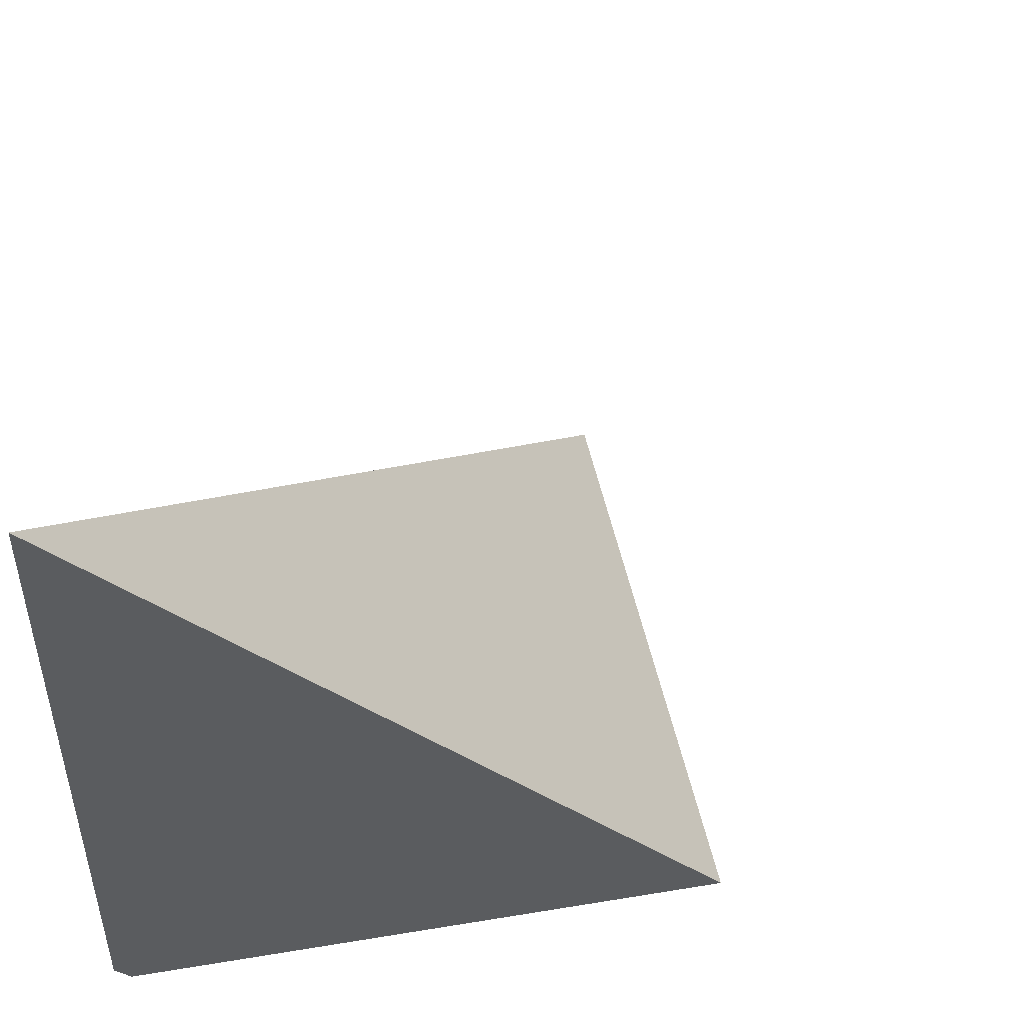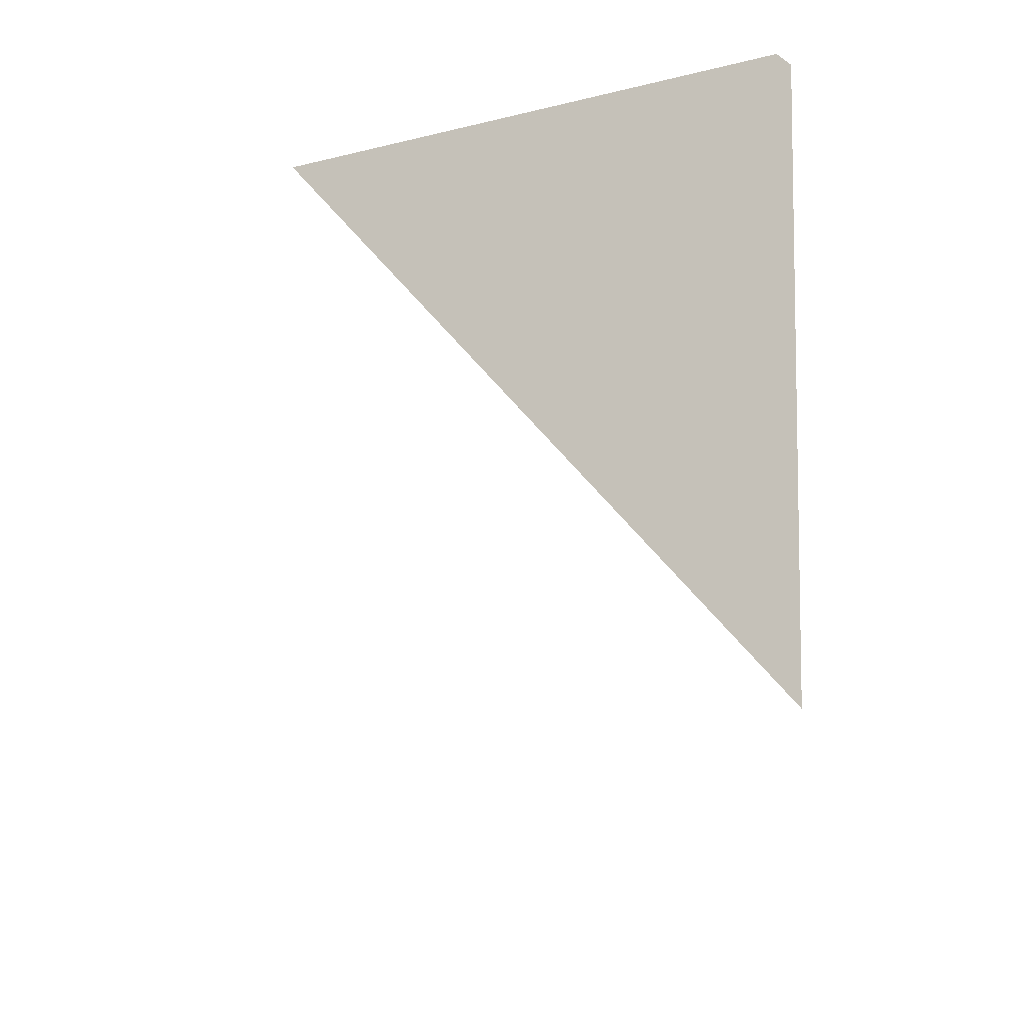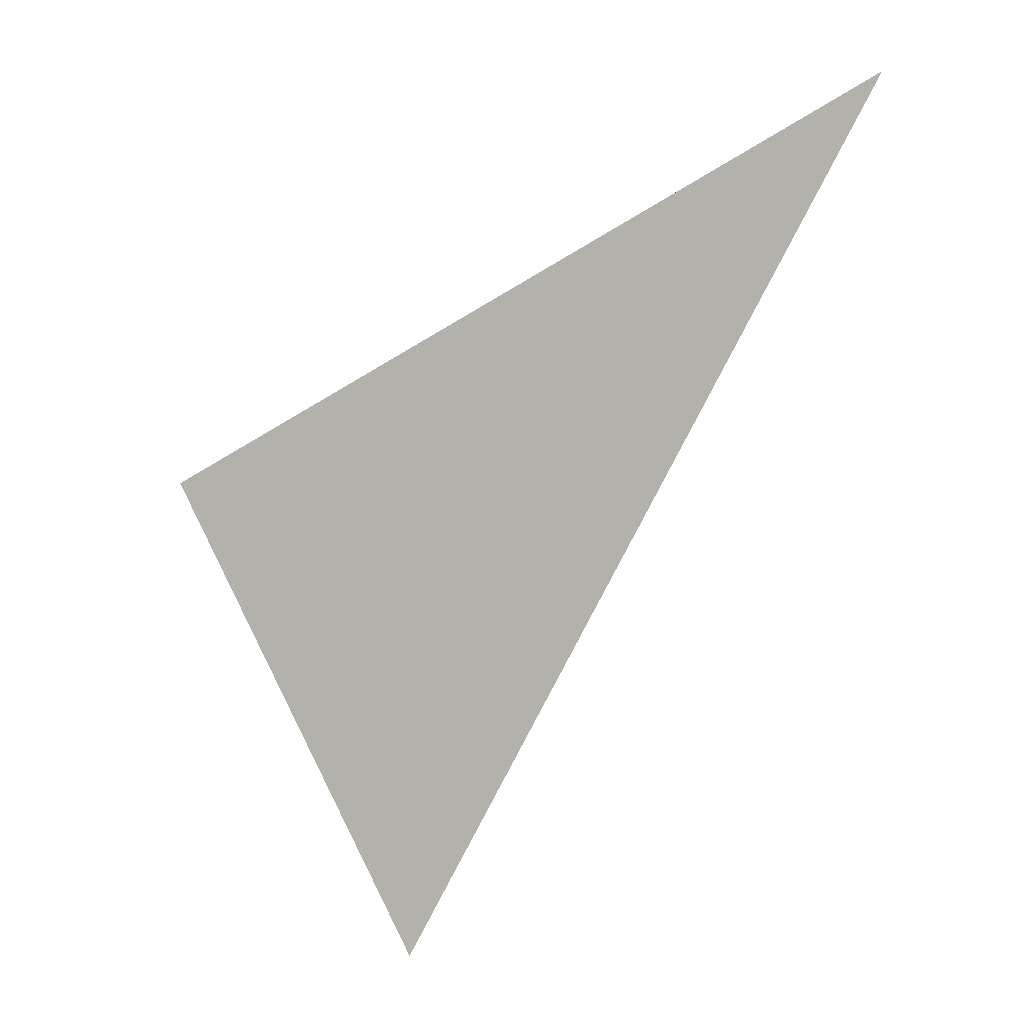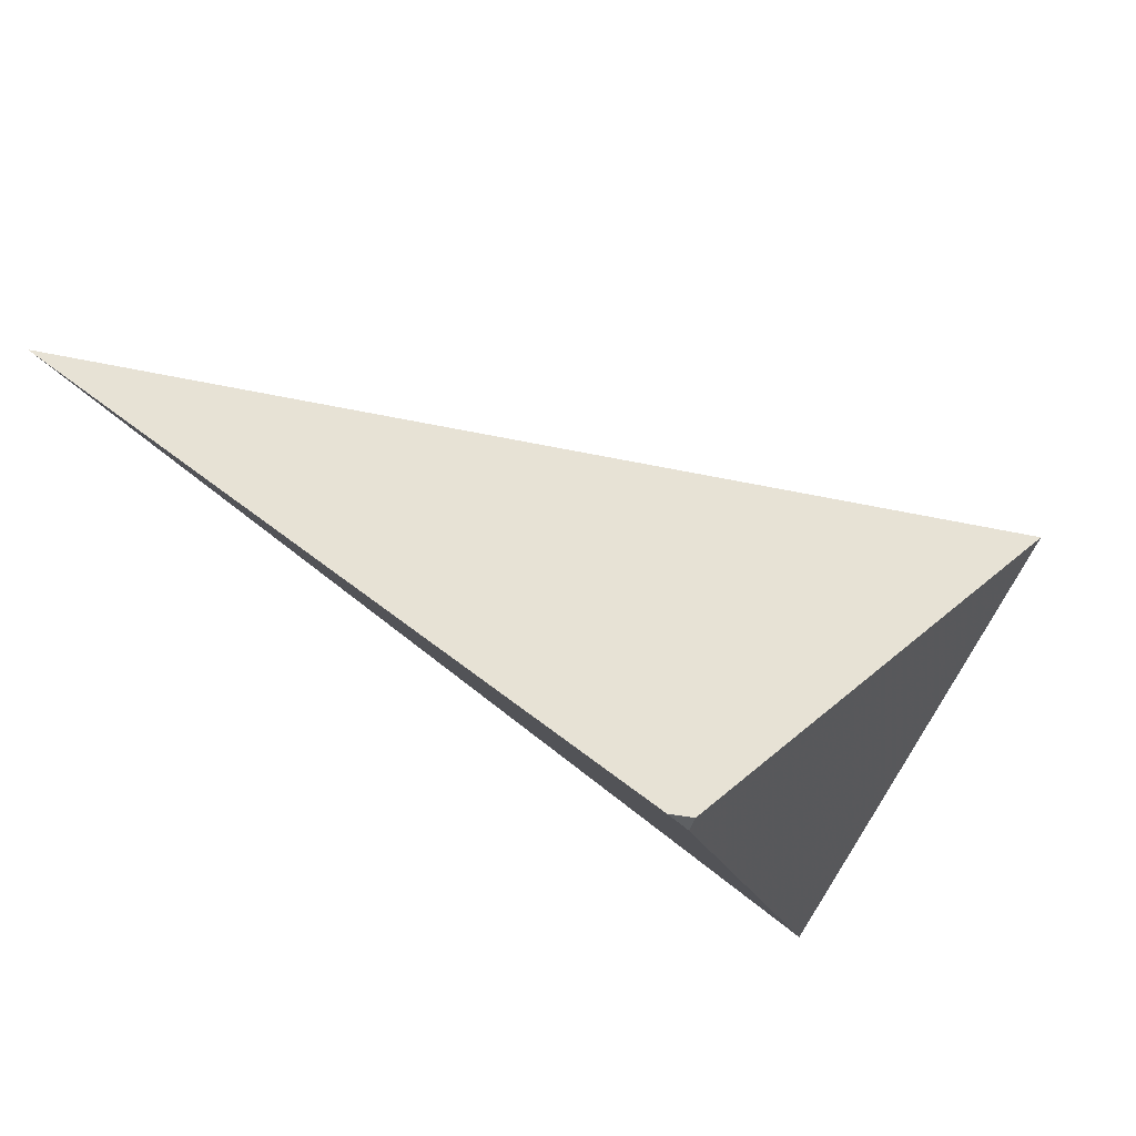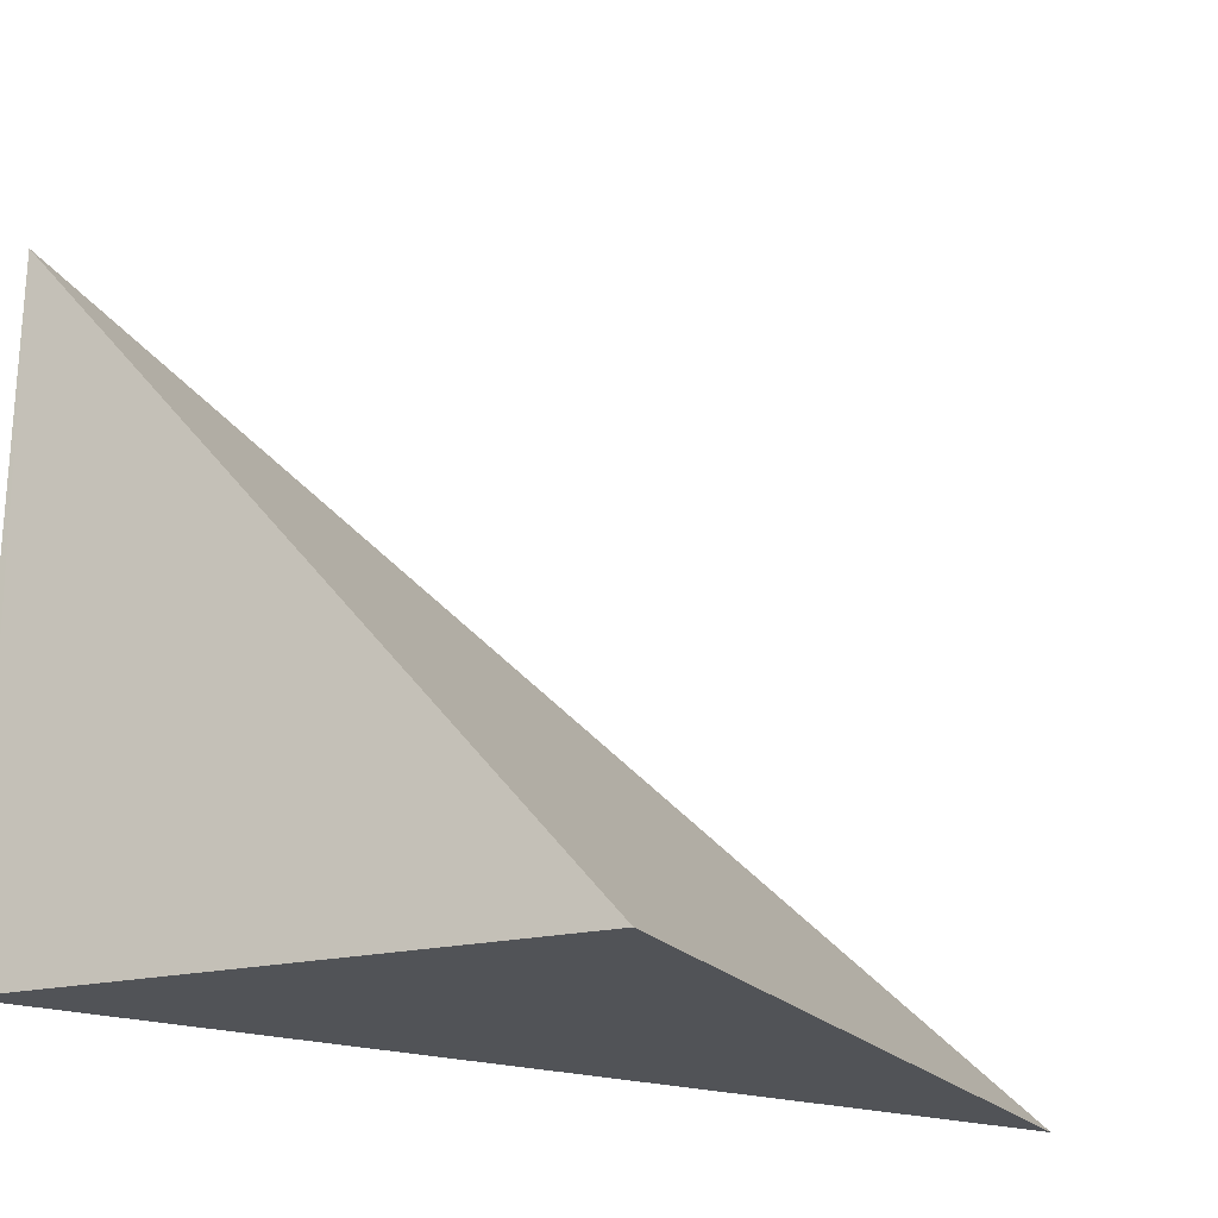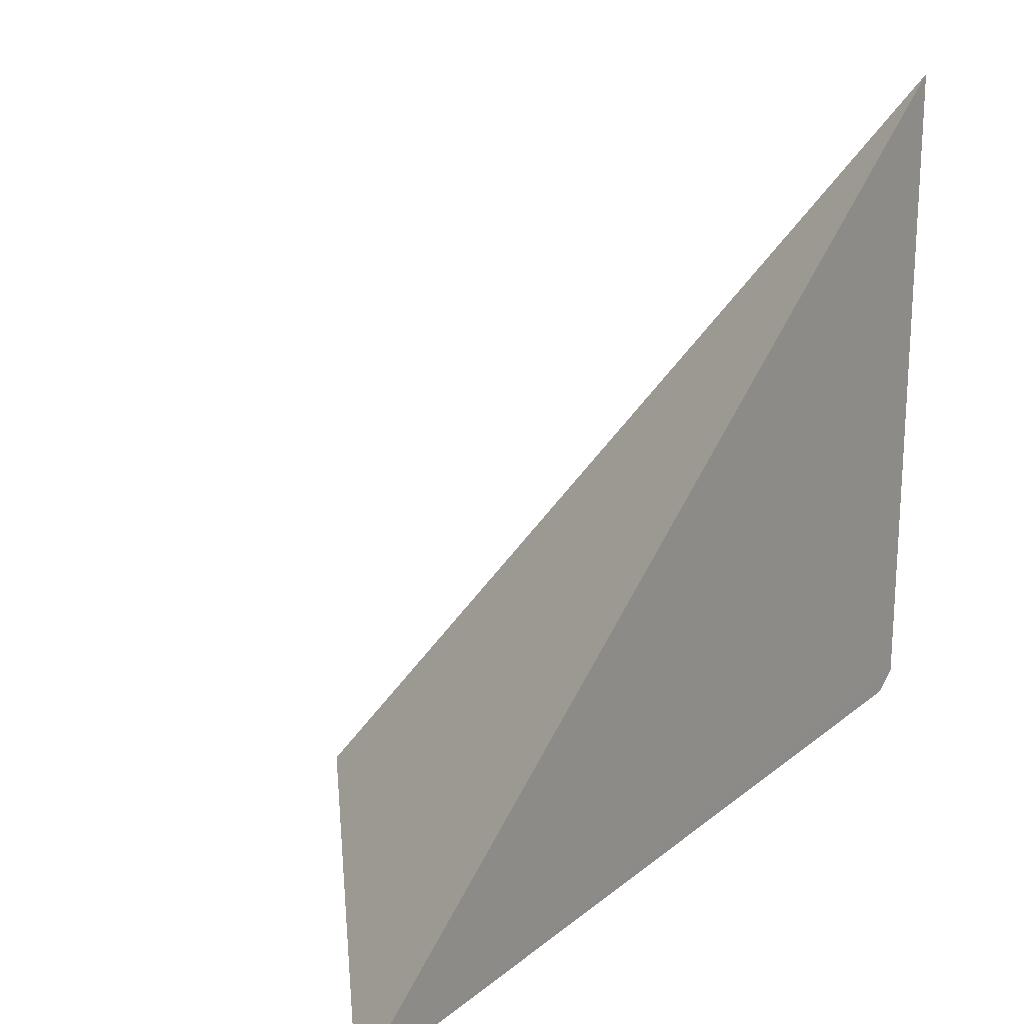
<metadata>
{"format":"obj","ext":"obj","renderer":"f3d","projection":"perspective","resolution":1024,"background":"white","views":[{"elev":49.8,"azim":18.3,"up":"+Y"},{"elev":66.1,"azim":-177.8,"up":"+Z"},{"elev":-19.8,"azim":152.5,"up":"+Z"},{"elev":67.2,"azim":-52.6,"up":"+Z"},{"elev":-24.9,"azim":63.8,"up":"+Y"},{"elev":20.9,"azim":-155.2,"up":"+Y"}]}
</metadata>
<code>
v 0.8068 -0.02754 1.983
v 0.8068 -0.02754 1.983
v 0.8067 -0.02746 1.983
v 0.8067 -0.02456 1.983
v 0.8067 -0.02746 1.983
v 0.8068 -0.02754 1.983
v 0.809 -0.02777 1.982
v 0.809 -0.02777 1.982
v 0.8068 -0.02754 1.983
v 0.8068 -0.02754 1.983
v 0.8076 -0.02777 1.98
v 0.8076 -0.02777 1.98
v 0.8068 -0.02754 1.983
v 0.8067 -0.02746 1.983
v 0.8067 -0.02456 1.983
v 0.8067 -0.02456 1.983
v 0.809 -0.02777 1.982
v 0.8076 -0.02777 1.98
f 1 2 3
f 4 5 6
f 4 6 7
f 8 9 10
f 8 10 11
f 12 13 14
f 12 14 15
f 16 17 18

</code>
